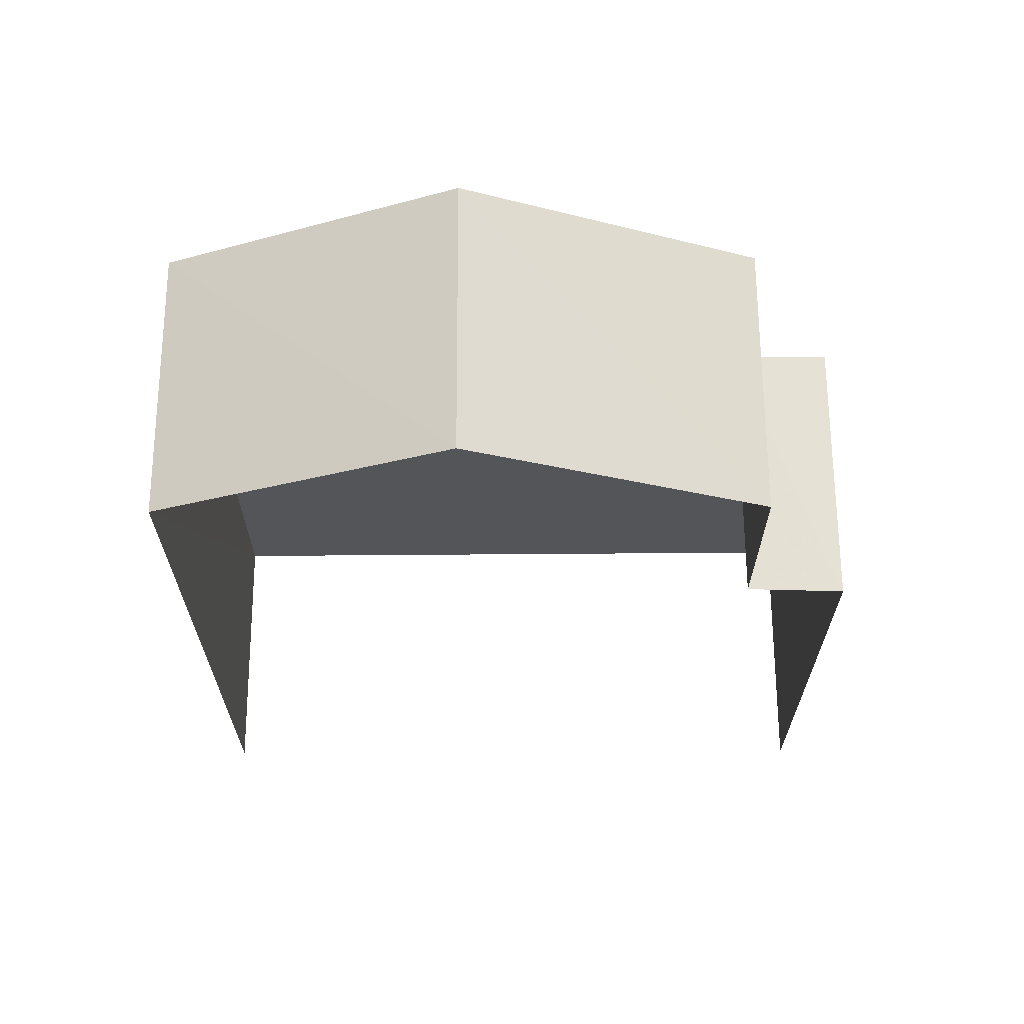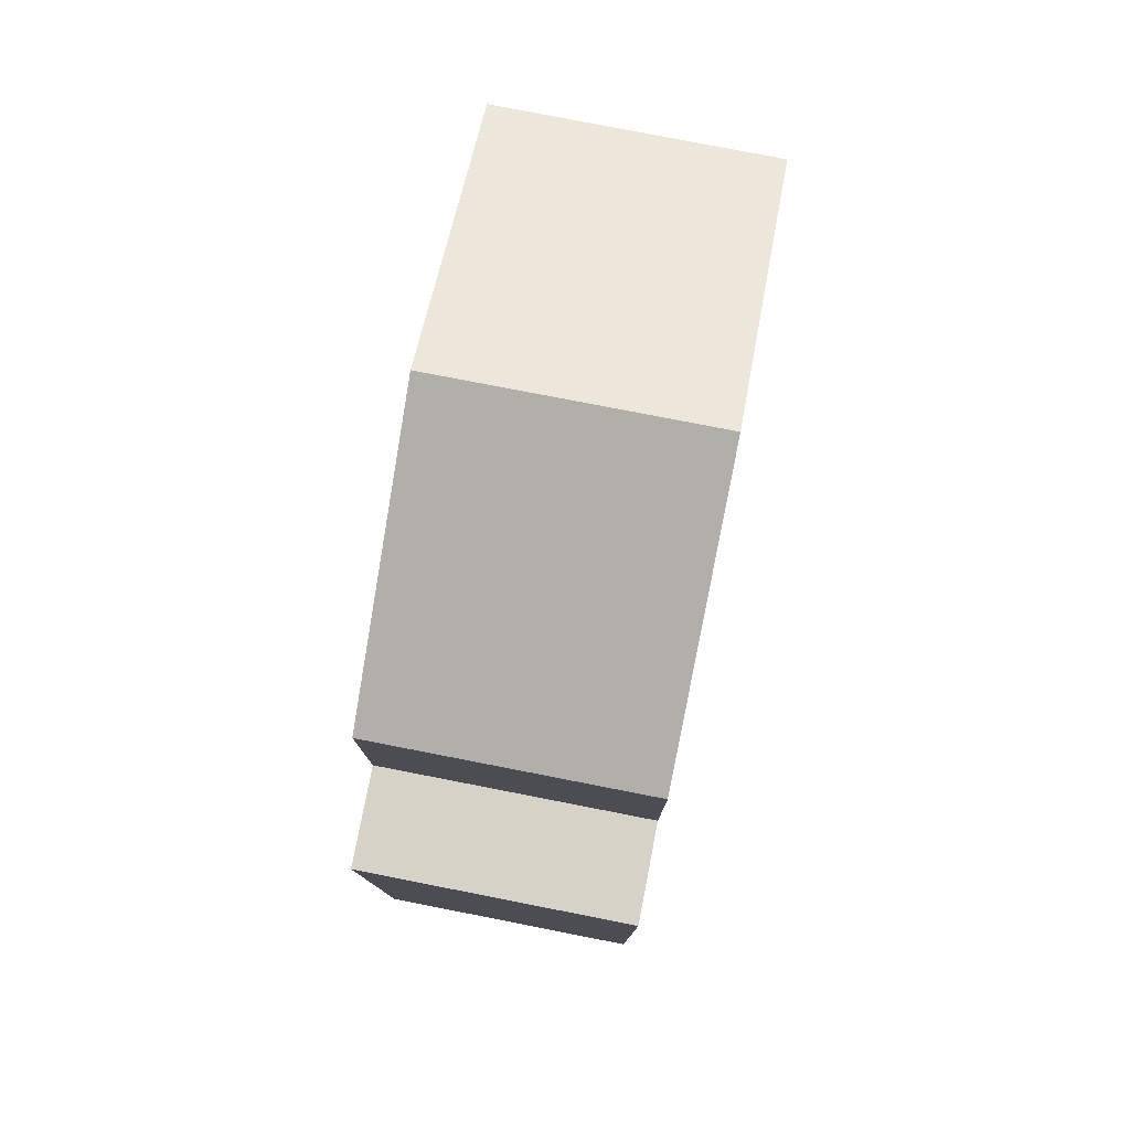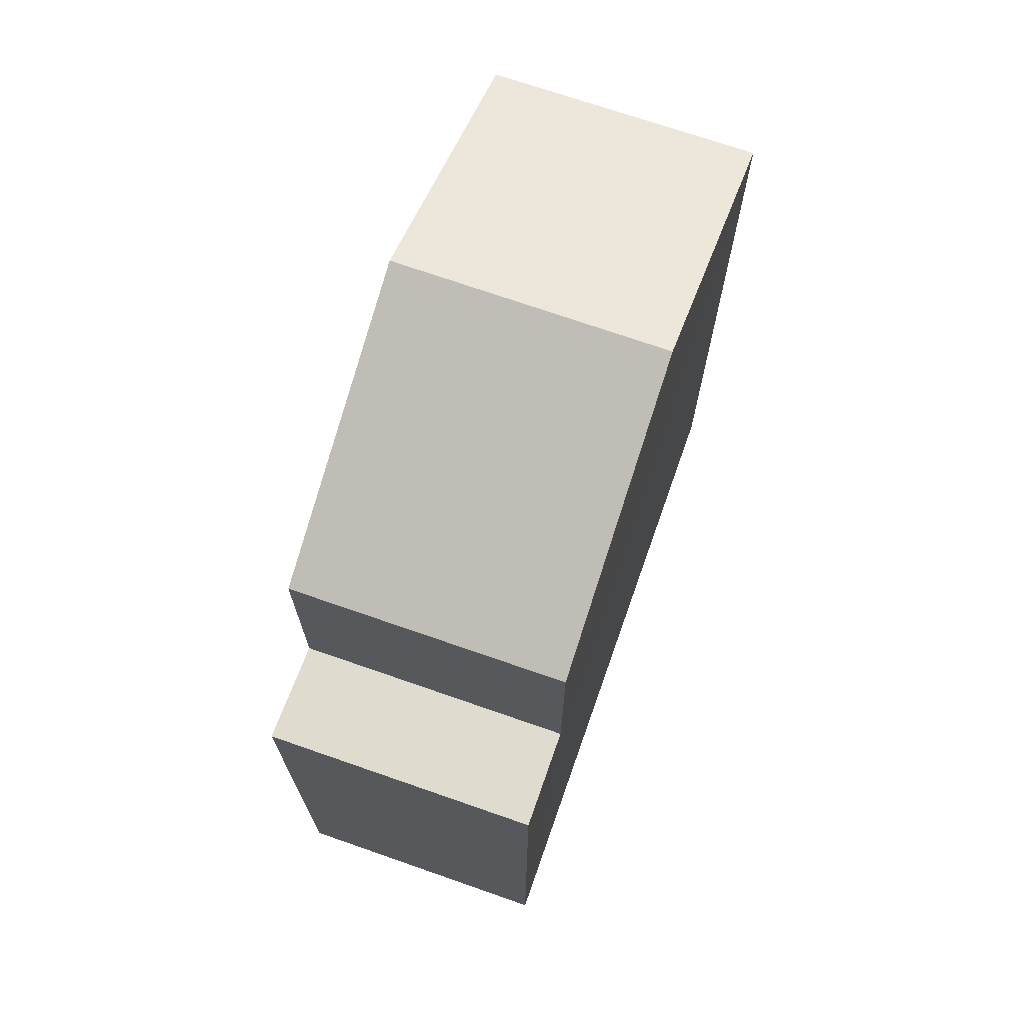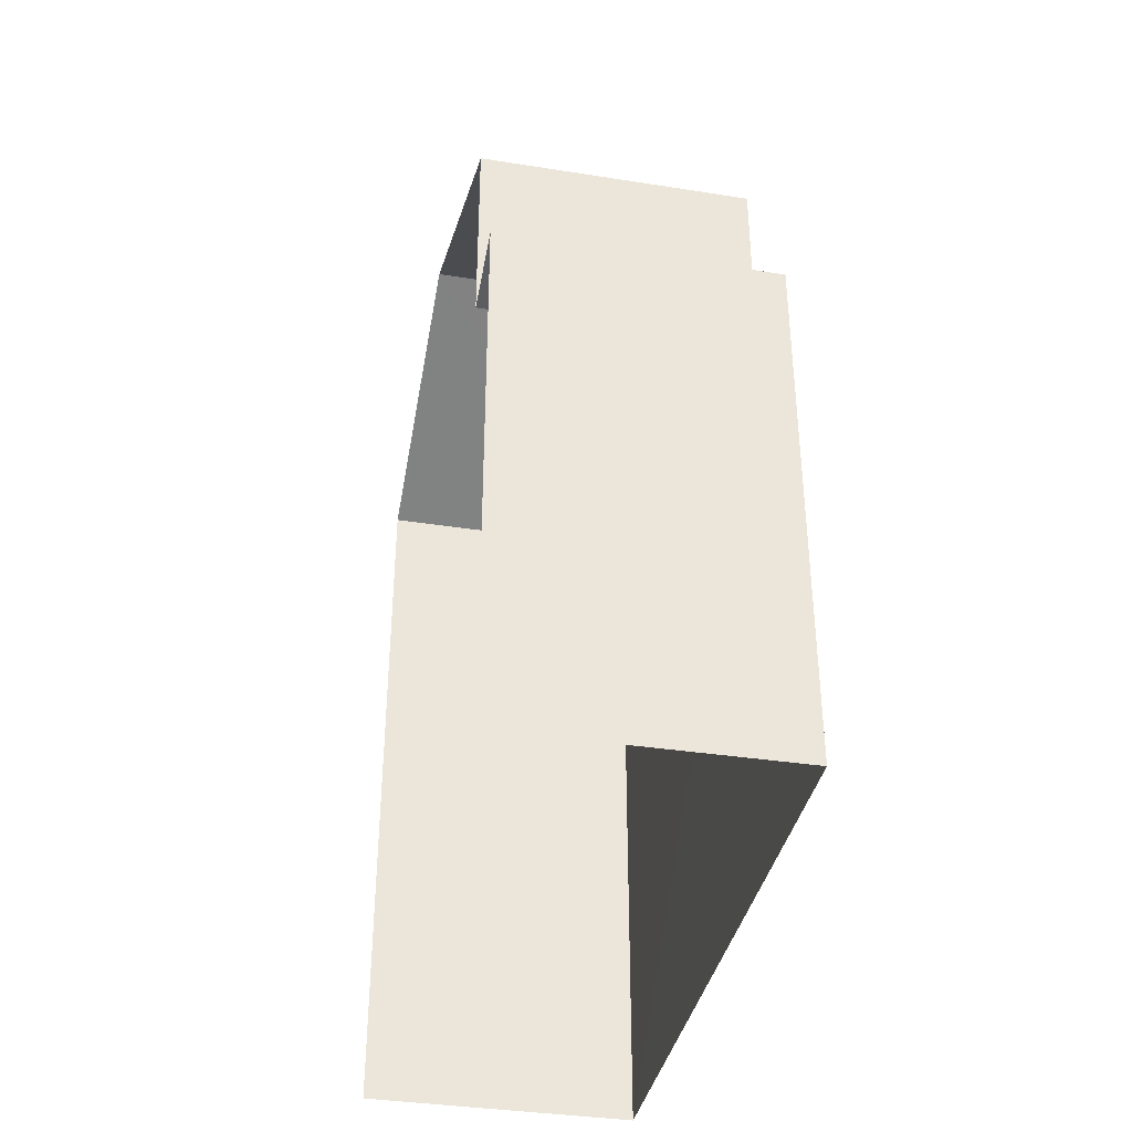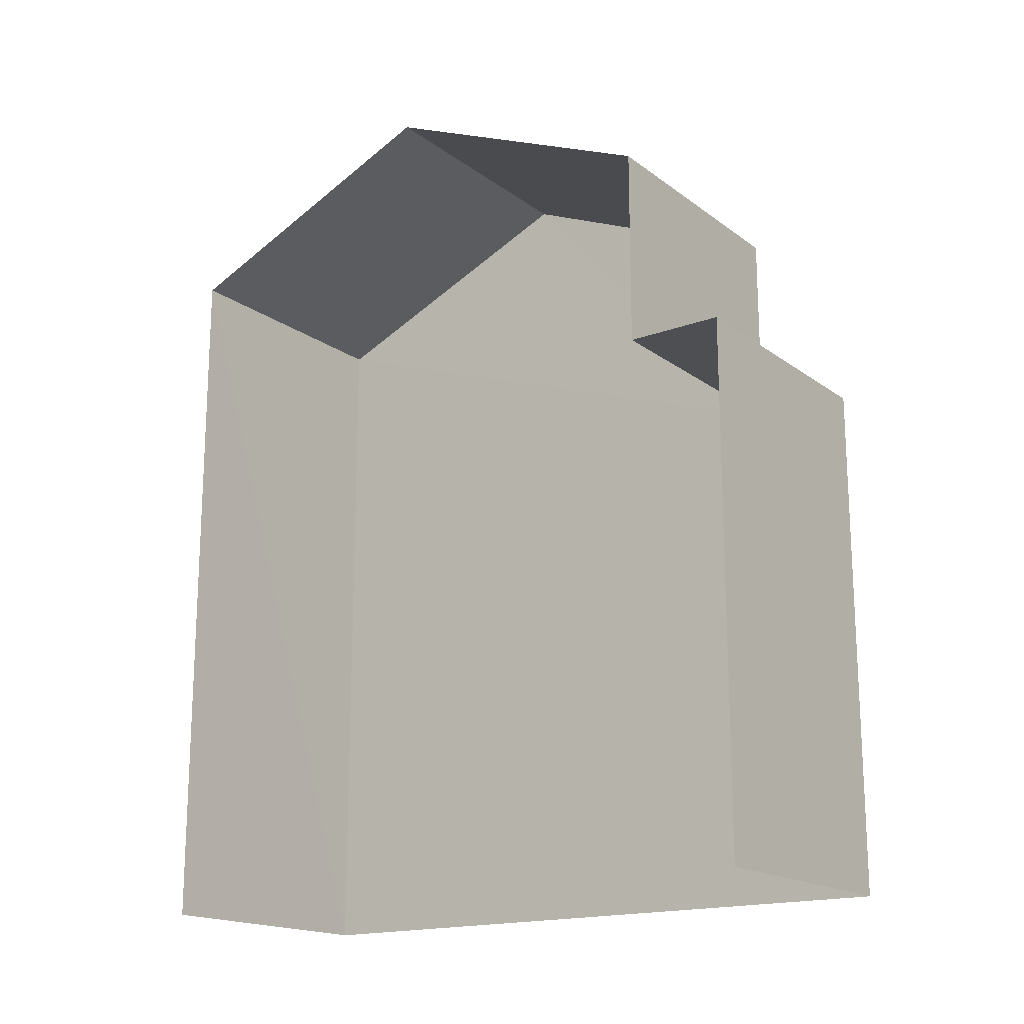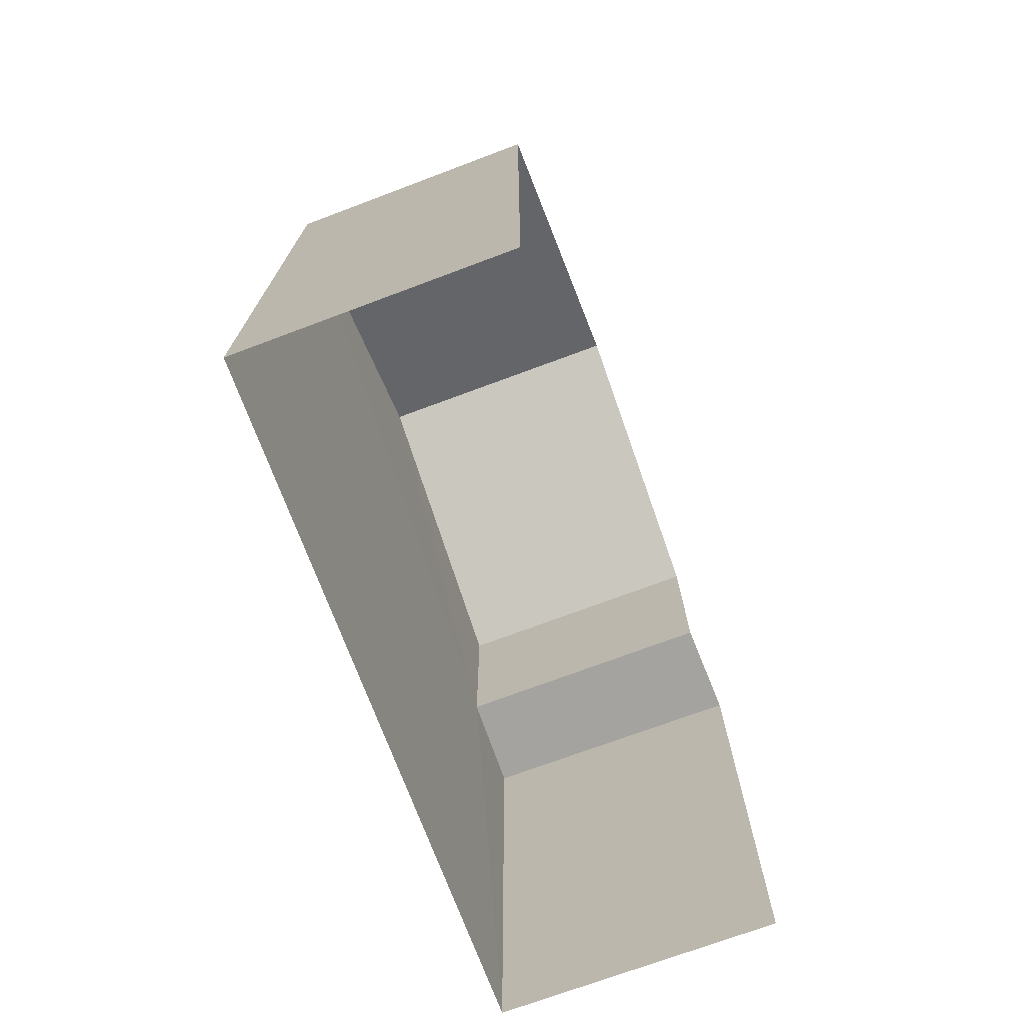
<metadata>
{"format":"obj","ext":"obj","renderer":"f3d","projection":"perspective","resolution":1024,"background":"white","views":[{"elev":65.3,"azim":-92.2,"up":"+Z"},{"elev":78.4,"azim":9.1,"up":"+Z"},{"elev":70.4,"azim":17.5,"up":"+Z"},{"elev":-37.4,"azim":-13.2,"up":"+Z"},{"elev":-17.5,"azim":-56.5,"up":"+Z"},{"elev":-72.9,"azim":-161.4,"up":"+Z"}]}
</metadata>
<code>
v -3.734e+05 -1.054e+05 21.74
v -3.734e+05 -1.054e+05 21.73
v -3.734e+05 -1.054e+05 21.73
v -3.734e+05 -1.054e+05 21.74
v -3.734e+05 -1.054e+05 29.01
v -3.734e+05 -1.054e+05 29.01
v -3.734e+05 -1.054e+05 29.01
v -3.734e+05 -1.054e+05 29.01
v -3.734e+05 -1.054e+05 31.81
v -3.734e+05 -1.054e+05 31.81
v -3.734e+05 -1.054e+05 33.52
v -3.734e+05 -1.054e+05 33.52
v -3.734e+05 -1.054e+05 31.8
v -3.734e+05 -1.054e+05 31.8
f 1 2 3
f 4 1 3
f 1 8 2
f 2 8 14
f 1 6 8
f 14 8 12
f 12 8 9
f 5 6 7
f 5 8 6
f 9 10 11
f 12 9 11
f 13 14 12
f 11 13 12
f 7 4 5
f 11 10 5
f 13 11 5
f 5 4 3
f 13 5 3
f 14 3 2
f 14 13 3
f 6 1 4
f 7 6 4
f 5 10 9
f 8 5 9

</code>
